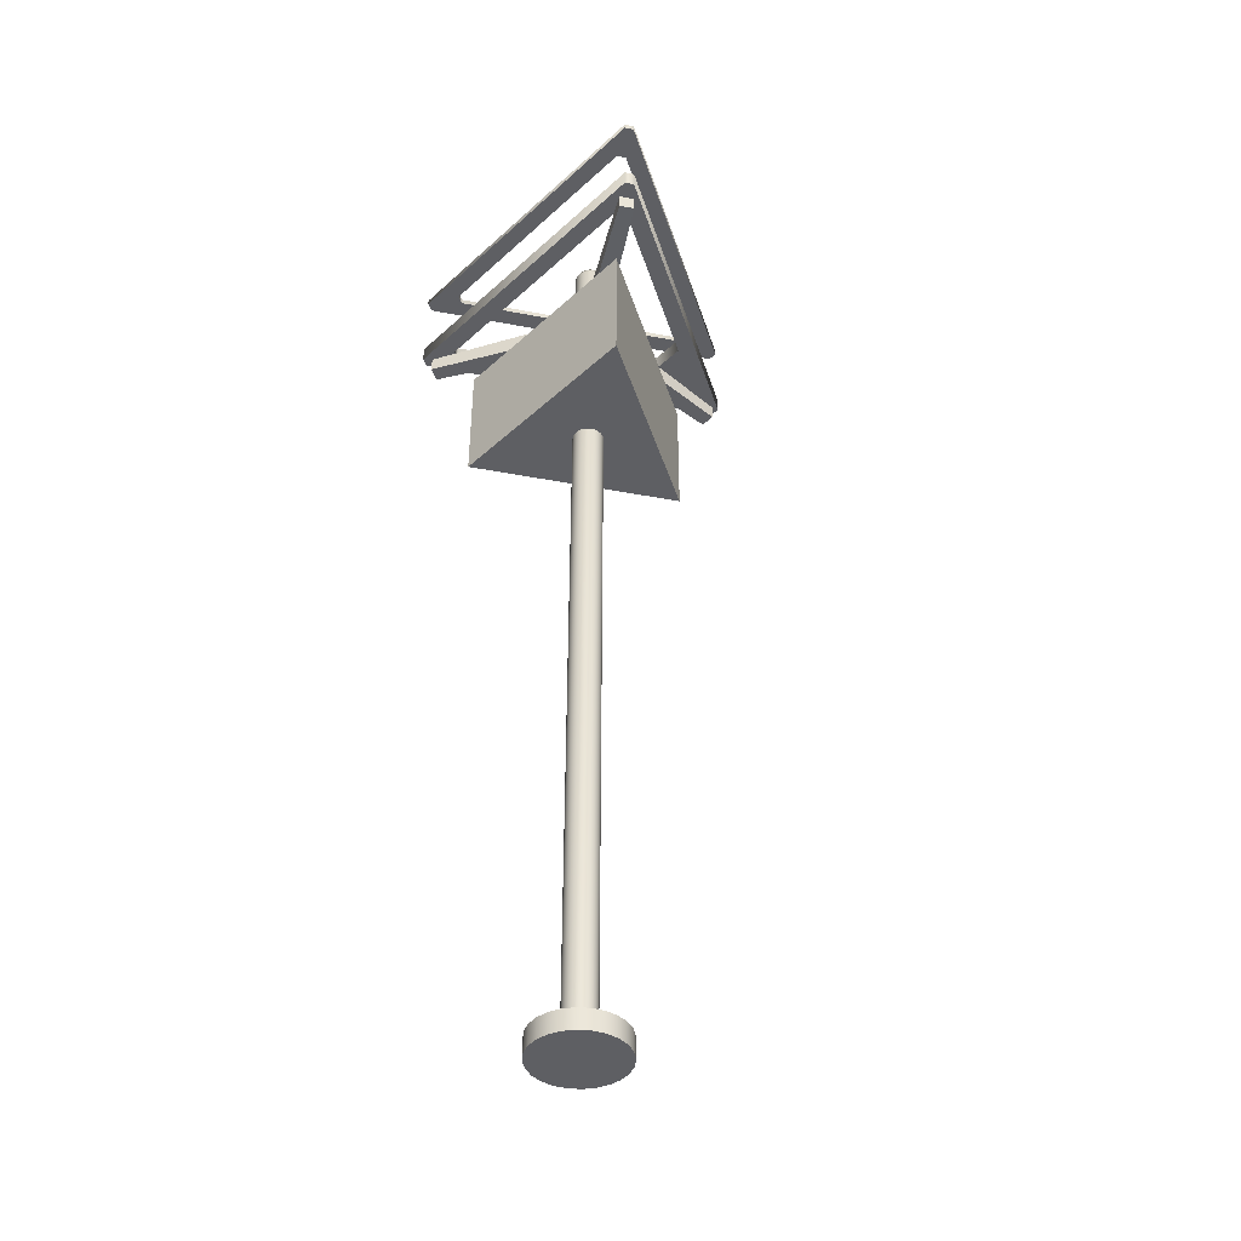
<metadata>
{"format":"obj","ext":"obj","renderer":"f3d","projection":"perspective","resolution":1024,"background":"white","views":[{"elev":-41.9,"azim":47.1,"up":"+Z"}]}
</metadata>
<code>
g HumanLargeCellTowerCollisionMesh
v 3.607 -2.083 25.71
v -3.607 -2.083 25.71
v 6.699e-08 4.165 25.71
v 6.699e-08 4.165 21.43
v -3.607 -2.083 21.43
v 3.607 -2.083 21.43
v 0.1319 -0.4921 -1
v 2.051e-07 -0.5095 -1
v 2.051e-07 -0.5095 29.46
v 0.1319 -0.4921 29.46
v 0.2547 -0.4412 -1
v 0.2547 -0.4412 29.46
v 0.3602 -0.3602 -1
v 0.3602 -0.3602 29.46
v 0.4412 -0.2547 -1
v 0.4412 -0.2547 29.46
v 0.4921 -0.1319 -1
v 0.4921 -0.1319 29.46
v 0.5095 -2.245e-08 -1
v 0.5095 -2.245e-08 29.46
v 0.4921 0.1319 -1
v 0.4921 0.1319 29.46
v 0.4412 0.2547 -1
v 0.4412 0.2547 29.46
v 0.3602 0.3602 -1
v 0.3602 0.3602 29.46
v 0.2547 0.4412 -1
v 0.2547 0.4412 29.46
v 0.1319 0.4921 -1
v 0.1319 0.4921 29.46
v 6.7e-09 0.5095 -1
v 6.7e-09 0.5095 29.46
v -0.1319 0.4921 -1
v -0.1319 0.4921 29.46
v -0.2547 0.4412 -1
v -0.2547 0.4412 29.46
v -0.3602 0.3602 -1
v -0.3602 0.3602 29.46
v -0.4412 0.2547 -1
v -0.4412 0.2547 29.46
v -0.4921 0.1319 -1
v -0.4921 0.1319 29.46
v -0.5095 -2.978e-07 -1
v -0.5095 -2.978e-07 29.46
v -0.4921 -0.1319 -1
v -0.4921 -0.1319 29.46
v -0.4412 -0.2547 -1
v -0.4412 -0.2547 29.46
v -0.3602 -0.3602 -1
v -0.3602 -0.3602 29.46
v -0.2547 -0.4412 -1
v -0.2547 -0.4412 29.46
v -0.1319 -0.4921 -1
v -0.1319 -0.4921 29.46
v 2.051e-07 -0.5095 -1
v 2.051e-07 -0.5095 29.46
v 0.1319 -0.4921 -1
v 5.634e-07 -1.471 -1
v 2.051e-07 -0.5095 -1
v 0.3807 -1.421 -1
v 0.2547 -0.4412 -1
v 0.7354 -1.274 -1
v 0.3602 -0.3602 -1
v 1.04 -1.04 -1
v 0.4412 -0.2547 -1
v 1.274 -0.7354 -1
v 0.4921 -0.1319 -1
v 1.421 -0.3807 -1
v 0.5095 -2.245e-08 -1
v 1.471 1.707e-07 -1
v 0.4921 0.1319 -1
v 1.421 0.3807 -1
v 0.4412 0.2547 -1
v 1.274 0.7354 -1
v 0.3602 0.3602 -1
v 1.04 1.04 -1
v 0.2547 0.4412 -1
v 0.7354 1.274 -1
v 0.1319 0.4921 -1
v 0.3807 1.421 -1
v 6.7e-09 0.5095 -1
v -9.354e-09 1.471 -1
v -0.1319 0.4921 -1
v -0.3807 1.421 -1
v -0.2547 0.4412 -1
v -0.7354 1.274 -1
v -0.3602 0.3602 -1
v -1.04 1.04 -1
v -0.4412 0.2547 -1
v -1.274 0.7354 -1
v -0.4921 0.1319 -1
v -1.421 0.3807 -1
v -0.5095 -2.978e-07 -1
v -1.471 -6.242e-07 -1
v -0.4921 -0.1319 -1
v -1.421 -0.3807 -1
v -0.4412 -0.2547 -1
v -1.274 -0.7354 -1
v -0.3602 -0.3602 -1
v -1.04 -1.04 -1
v -0.2547 -0.4412 -1
v -0.7354 -1.274 -1
v -0.1319 -0.4921 -1
v -0.3807 -1.421 -1
v 2.051e-07 -0.5095 -1
v 5.634e-07 -1.471 -1
v 1.421 -0.3807 -1.657
v 1.471 1.707e-07 -1.657
v 1.421 0.3807 -1.657
v 1.274 -0.7354 -1.657
v 1.274 0.7354 -1.657
v 1.04 -1.04 -1.657
v 1.04 1.04 -1.657
v 0.7354 -1.274 -1.657
v 0.7354 1.274 -1.657
v 0.3807 -1.421 -1.657
v 0.3807 1.421 -1.657
v 5.401e-07 -1.471 -1.657
v -3.266e-08 1.471 -1.657
v -0.3807 -1.421 -1.657
v -0.3807 1.421 -1.657
v -0.7354 -1.274 -1.657
v -0.7354 1.274 -1.657
v -1.04 -1.04 -1.657
v -1.04 1.04 -1.657
v -1.274 -0.7354 -1.657
v -1.274 0.7354 -1.657
v -1.421 -0.3807 -1.657
v -1.421 0.3807 -1.657
v -1.471 -6.242e-07 -1.657
v -0.3807 -1.421 -1
v 5.634e-07 -1.471 -1
v 5.401e-07 -1.471 -1.657
v -0.3807 -1.421 -1.657
v -0.7354 -1.274 -1
v -0.7354 -1.274 -1.657
v -1.04 -1.04 -1
v -1.04 -1.04 -1.657
v -1.274 -0.7354 -1
v -1.274 -0.7354 -1.657
v -1.421 -0.3807 -1
v -1.421 -0.3807 -1.657
v -1.471 -6.242e-07 -1
v -1.471 -6.242e-07 -1.657
v -1.421 0.3807 -1
v -1.421 0.3807 -1.657
v -1.274 0.7354 -1
v -1.274 0.7354 -1.657
v -1.04 1.04 -1
v -1.04 1.04 -1.657
v -0.7354 1.274 -1
v -0.7354 1.274 -1.657
v -0.3807 1.421 -1
v -0.3807 1.421 -1.657
v -9.354e-09 1.471 -1
v -3.266e-08 1.471 -1.657
v 0.3807 1.421 -1
v 0.3807 1.421 -1.657
v 0.7354 1.274 -1
v 0.7354 1.274 -1.657
v 1.04 1.04 -1
v 1.04 1.04 -1.657
v 1.274 0.7354 -1
v 1.274 0.7354 -1.657
v 1.421 0.3807 -1
v 1.421 0.3807 -1.657
v 1.471 1.707e-07 -1
v 1.471 1.707e-07 -1.657
v 1.421 -0.3807 -1
v 1.421 -0.3807 -1.657
v 1.274 -0.7354 -1
v 1.274 -0.7354 -1.657
v 1.04 -1.04 -1
v 1.04 -1.04 -1.657
v 0.7354 -1.274 -1
v 0.7354 -1.274 -1.657
v 0.3807 -1.421 -1
v 0.3807 -1.421 -1.657
v 5.634e-07 -1.471 -1
v 5.401e-07 -1.471 -1.657
v 0.1319 -0.4921 29.46
v 2.051e-07 -0.5095 29.46
v 1.548e-08 -0.4073 29.66
v 0.1054 -0.3934 29.66
v 0.2547 -0.4412 29.46
v 0.2036 -0.3527 29.66
v 0.3602 -0.3602 29.46
v 0.288 -0.288 29.66
v 0.4412 -0.2547 29.46
v 0.3527 -0.2036 29.66
v 0.4921 -0.1319 29.46
v 0.3934 -0.1054 29.66
v 0.5095 -2.245e-08 29.46
v 0.4073 -3.732e-08 29.66
v 0.4921 0.1319 29.46
v 0.3934 0.1054 29.66
v 0.4412 0.2547 29.46
v 0.3527 0.2036 29.66
v 0.3602 0.3602 29.46
v 0.288 0.288 29.66
v 0.2547 0.4412 29.46
v 0.2036 0.3527 29.66
v 0.1319 0.4921 29.46
v 0.1054 0.3934 29.66
v 6.7e-09 0.5095 29.46
v -1.431e-07 0.4073 29.66
v -0.1319 0.4921 29.46
v -0.1054 0.3934 29.66
v -0.2547 0.4412 29.46
v -0.2036 0.3527 29.66
v -0.3602 0.3602 29.46
v -0.288 0.288 29.66
v -0.4412 0.2547 29.46
v -0.3527 0.2036 29.66
v -0.4921 0.1319 29.46
v -0.3934 0.1054 29.66
v -0.5095 -2.978e-07 29.46
v -0.4073 -2.574e-07 29.66
v -0.4921 -0.1319 29.46
v -0.3934 -0.1054 29.66
v -0.4412 -0.2547 29.46
v -0.3527 -0.2036 29.66
v -0.3602 -0.3602 29.46
v -0.288 -0.288 29.66
v -0.2547 -0.4412 29.46
v -0.2036 -0.3527 29.66
v -0.1319 -0.4921 29.46
v -0.1054 -0.3934 29.66
v 2.051e-07 -0.5095 29.46
v 1.548e-08 -0.4073 29.66
v 0.3934 0.1054 29.66
v 0.4073 -3.732e-08 29.66
v 0.3934 -0.1054 29.66
v 0.3527 0.2036 29.66
v 0.3527 -0.2036 29.66
v 0.288 -0.288 29.66
v 0.288 0.288 29.66
v 0.2036 -0.3527 29.66
v 0.2036 0.3527 29.66
v 0.1054 -0.3934 29.66
v 0.1054 0.3934 29.66
v 1.548e-08 -0.4073 29.66
v -1.431e-07 0.4073 29.66
v -0.1054 -0.3934 29.66
v -0.1054 0.3934 29.66
v -0.2036 -0.3527 29.66
v -0.2036 0.3527 29.66
v -0.288 -0.288 29.66
v -0.288 0.288 29.66
v -0.3527 -0.2036 29.66
v -0.3527 0.2036 29.66
v -0.3934 -0.1054 29.66
v -0.3934 0.1054 29.66
v -0.4073 -2.574e-07 29.66
v 1.195 3.097 27.24
v 1.195 3.097 27.78
v 2.237 1.292 27.78
v 2.237 1.292 27.24
v 4.321 -2.319 27.78
v 4.321 -2.319 27.24
v 4.169 -2.583 27.24
v 4.169 -2.583 27.78
v -4.169 -2.583 27.78
v -4.169 -2.583 27.24
v -4.321 -2.319 27.24
v -4.321 -2.319 27.78
v -2.237 1.292 27.78
v -2.237 1.292 27.24
v -1.195 3.097 27.78
v -1.195 3.097 27.24
v -1.195 3.097 27.78
v -0.1526 4.902 27.78
v 0.1526 4.902 27.78
v 1.195 3.097 27.78
v 0.1526 4.902 27.24
v -0.1526 4.902 27.24
v -1.195 3.097 27.24
v 1.195 3.097 27.24
v 1.195 3.097 27.24
v -1.195 3.097 27.24
v -1.195 3.097 27.78
v 1.195 3.097 27.78
v 0.9917 -0.2861 26.5
v 1.042 -0.1993 26.4
v 0.6935 -0.8026 26.4
v 0.7436 -0.7158 26.5
v 0.6935 -0.8026 27.09
v 0.7436 -0.7158 26.99
v 0.6935 -0.8026 27.09
v 1.042 -0.1993 27.09
v 0.9917 -0.2861 26.99
v 1.042 -0.1993 26.4
v 0.9917 -0.2861 26.5
v 4.794 -3.054 26.99
v 4.794 -3.054 26.5
v 0.6935 -0.8026 26.4
v 0.6935 -0.8026 27.09
v 5.042 -2.624 26.5
v 4.794 -3.054 26.5
v 4.794 -3.054 26.99
v 5.042 -2.624 26.99
v 0.6935 -0.8026 26.4
v 0.03574 -0.4229 26.4
v 0.03574 -0.4229 27.09
v 0.6935 -0.8026 27.09
v 1.042 -0.1993 26.4
v 0.3841 0.1805 26.4
v 0.03574 -0.4229 26.4
v 0.6935 -0.8026 26.4
v 0.6935 -0.8026 27.09
v 0.03574 -0.4229 27.09
v 0.3841 0.1805 27.09
v 1.042 -0.1993 27.09
v 0.3841 0.1805 26.4
v 1.042 -0.1993 26.4
v 1.042 -0.1993 27.09
v 0.3841 0.1805 27.09
v 5.042 -2.624 26.5
v 5.042 -2.624 26.99
v 1.042 -0.1993 27.09
v 1.042 -0.1993 26.4
v 4.794 -3.054 26.5
v 5.042 -2.624 26.5
v 1.042 -0.1993 26.4
v 0.6935 -0.8026 26.4
v 5.042 -2.624 26.99
v 4.794 -3.054 26.99
v 0.6935 -0.8026 27.09
v 1.042 -0.1993 27.09
v 0.3483 1.002 26.4
v 0.3483 0.2424 26.4
v 0.3483 0.2424 27.09
v 0.3483 1.002 27.09
v -0.2481 1.002 26.99
v -0.3483 1.002 26.4
v -0.2481 1.002 26.5
v -0.3483 1.002 27.09
v 0.2481 1.002 26.99
v 0.3483 1.002 27.09
v 0.2481 1.002 26.5
v 0.3483 1.002 27.09
v 0.3483 1.002 26.4
v -0.2481 1.002 26.5
v -0.3483 1.002 26.4
v -4.794 -3.054 26.5
v -4.794 -3.054 26.99
v -0.6935 -0.8026 27.09
v -0.6935 -0.8026 26.4
v -0.3483 0.2424 26.4
v -0.3483 1.002 26.4
v -0.3483 1.002 27.09
v -0.3483 0.2424 27.09
v -0.3483 1.002 26.4
v -0.3483 0.2424 26.4
v 0.3483 0.2424 26.4
v 0.3483 1.002 26.4
v 0.3483 1.002 27.09
v 0.3483 0.2424 27.09
v -0.3483 0.2424 27.09
v -0.3483 1.002 27.09
v 0.2481 5.679 26.5
v -0.2481 5.679 26.5
v -0.3483 1.002 26.4
v 0.3483 1.002 26.4
v -0.2481 5.679 26.5
v -0.2481 5.679 26.99
v -0.3483 1.002 27.09
v -0.3483 1.002 26.4
v -4.794 -3.054 26.99
v -5.042 -2.624 26.99
v -1.042 -0.1993 27.09
v -0.6935 -0.8026 27.09
v -0.2481 5.679 26.99
v 0.2481 5.679 26.99
v 0.3483 1.002 27.09
v -0.3483 1.002 27.09
v -0.2481 5.679 26.5
v 0.2481 5.679 26.5
v 0.2481 5.679 26.99
v -0.2481 5.679 26.99
v 0.2481 5.679 26.99
v 0.2481 5.679 26.5
v 0.3483 1.002 26.4
v 0.3483 1.002 27.09
v -4.794 -3.054 26.5
v -5.042 -2.624 26.5
v -5.042 -2.624 26.99
v -4.794 -3.054 26.99
v -0.9917 -0.2861 26.99
v -1.042 -0.1993 27.09
v -0.6935 -0.8026 27.09
v -0.7436 -0.7158 26.99
v -0.6935 -0.8026 26.4
v -0.7436 -0.7158 26.5
v -0.9917 -0.2861 26.5
v -1.042 -0.1993 27.09
v -1.042 -0.1993 26.4
v -0.7436 -0.7158 26.5
v -0.6935 -0.8026 26.4
v -0.6935 -0.8026 26.4
v -0.03574 -0.4229 26.4
v -0.3841 0.1805 26.4
v -1.042 -0.1993 26.4
v -5.042 -2.624 26.5
v -4.794 -3.054 26.5
v -0.6935 -0.8026 26.4
v -1.042 -0.1993 26.4
v -1.042 -0.1993 27.09
v -0.3841 0.1805 27.09
v -0.03574 -0.4229 27.09
v -0.6935 -0.8026 27.09
v -0.03574 -0.4229 26.4
v -0.6935 -0.8026 26.4
v -0.6935 -0.8026 27.09
v -0.03574 -0.4229 27.09
v -1.042 -0.1993 26.4
v -0.3841 0.1805 26.4
v -0.3841 0.1805 27.09
v -1.042 -0.1993 27.09
v -5.042 -2.624 26.99
v -5.042 -2.624 26.5
v -1.042 -0.1993 26.4
v -1.042 -0.1993 27.09
v 6.699e-08 4.165 21.43
v 3.607 -2.083 21.43
v 3.607 -2.083 25.71
v 6.699e-08 4.165 25.71
v 3.607 -2.083 21.43
v -3.607 -2.083 21.43
v -3.607 -2.083 25.71
v 3.607 -2.083 25.71
v -3.607 -2.083 21.43
v 6.699e-08 4.165 21.43
v 6.699e-08 4.165 25.71
v -3.607 -2.083 25.71
v -4.321 -2.319 30.23
v -0.1526 4.902 30.42
v -0.1526 4.902 30.23
v 0.1526 4.902 30.23
v -4.321 -2.319 30.42
v 0.1526 4.902 30.42
v -4.169 -2.583 30.42
v -4.169 -2.583 30.23
v 4.321 -2.319 30.42
v 4.321 -2.319 30.23
v 4.169 -2.583 30.23
v 4.169 -2.583 30.42
v -5.332 -2.902 27.24
v -2.237 1.292 27.24
v -1.195 3.097 27.24
v -4.321 -2.319 27.24
v -0.1526 4.902 27.24
v -4.738 -2.736 27.24
v -4.169 -2.583 27.24
v -5.179 -3.167 27.24
v 4.169 -2.583 27.24
v -5.22 -3.014 27.24
v -0.1526 6.069 27.24
v 4.738 -2.736 27.24
v 4.321 -2.319 27.24
v 0.1526 6.069 27.24
v 2.237 1.292 27.24
v 1.195 3.097 27.24
v 5.179 -3.167 27.24
v 0.1526 4.902 27.24
v 5.22 -3.014 27.24
v 5.332 -2.902 27.24
v 1.146e-07 5.471 27.24
v 1.424e-07 6.028 27.24
v -1.195 3.097 27.78
v -2.237 1.292 27.78
v -5.332 -2.902 27.78
v -4.321 -2.319 27.78
v -0.1526 6.069 27.78
v -0.1526 4.902 27.78
v -4.738 -2.736 27.78
v -4.169 -2.583 27.78
v -5.22 -3.014 27.78
v -5.179 -3.167 27.78
v 4.169 -2.583 27.78
v 4.738 -2.736 27.78
v 5.179 -3.167 27.78
v 4.321 -2.319 27.78
v 0.1526 6.069 27.78
v 2.237 1.292 27.78
v 1.195 3.097 27.78
v 0.1526 4.902 27.78
v 5.22 -3.014 27.78
v 5.332 -2.902 27.78
v 1.146e-07 5.471 27.78
v 1.424e-07 6.028 27.78
v 0.1526 6.069 30.42
v 5.332 -2.902 30.42
v 5.22 -3.014 30.42
v 5.179 -3.167 30.42
v 4.738 -2.736 30.42
v -5.179 -3.167 30.42
v 4.321 -2.319 30.42
v 4.169 -2.583 30.42
v 0.1526 4.902 30.42
v -4.169 -2.583 30.42
v 1.146e-07 5.471 30.42
v -0.1526 4.902 30.42
v 1.424e-07 6.028 30.42
v -0.1526 6.069 30.42
v -4.321 -2.319 30.42
v -5.332 -2.902 30.42
v -4.738 -2.736 30.42
v -5.22 -3.014 30.42
v 5.22 -3.014 30.23
v 5.332 -2.902 30.23
v 0.1526 6.069 30.23
v 5.179 -3.167 30.23
v 4.738 -2.736 30.23
v -5.179 -3.167 30.23
v 4.321 -2.319 30.23
v 4.169 -2.583 30.23
v 0.1526 4.902 30.23
v -4.169 -2.583 30.23
v 1.424e-07 6.028 30.23
v -0.1526 6.069 30.23
v 1.146e-07 5.471 30.23
v -0.1526 4.902 30.23
v -5.332 -2.902 30.23
v -4.321 -2.319 30.23
v -4.738 -2.736 30.23
v -5.22 -3.014 30.23
v 0.1526 6.069 27.24
v 5.332 -2.902 27.24
v 5.332 -2.902 27.78
v 0.1526 6.069 27.78
v 5.179 -3.167 27.78
v -0.1526 6.069 27.24
v 5.179 -3.167 27.24
v -0.1526 6.069 27.78
v -5.179 -3.167 27.78
v -5.332 -2.902 27.24
v -5.179 -3.167 27.24
v -5.332 -2.902 27.78
v 0.1526 6.069 30.23
v 5.332 -2.902 30.23
v 5.332 -2.902 30.42
v 0.1526 6.069 30.42
v 5.179 -3.167 30.42
v -0.1526 6.069 30.23
v 5.179 -3.167 30.23
v -0.1526 6.069 30.42
v -5.179 -3.167 30.42
v -5.332 -2.902 30.23
v -5.179 -3.167 30.23
v -5.332 -2.902 30.42
g HumanLargeCellTowerCollisionMesh_0
f 3 2 1
f 6 5 4
f 9 8 7
f 10 9 7
f 10 7 11
f 12 10 11
f 12 11 13
f 14 12 13
f 14 13 15
f 16 14 15
f 16 15 17
f 18 16 17
f 18 17 19
f 20 18 19
f 20 19 21
f 22 20 21
f 22 21 23
f 24 22 23
f 24 23 25
f 26 24 25
f 26 25 27
f 28 26 27
f 28 27 29
f 30 28 29
f 30 29 31
f 32 30 31
f 32 31 33
f 34 32 33
f 34 33 35
f 36 34 35
f 36 35 37
f 38 36 37
f 38 37 39
f 40 38 39
f 40 39 41
f 42 40 41
f 42 41 43
f 44 42 43
f 44 43 45
f 46 44 45
f 46 45 47
f 48 46 47
f 48 47 49
f 50 48 49
f 50 49 51
f 52 50 51
f 52 51 53
f 54 52 53
f 54 53 55
f 56 54 55
f 59 58 57
f 58 60 57
f 57 60 61
f 60 62 61
f 61 62 63
f 62 64 63
f 63 64 65
f 64 66 65
f 65 66 67
f 66 68 67
f 67 68 69
f 68 70 69
f 69 70 71
f 70 72 71
f 71 72 73
f 72 74 73
f 73 74 75
f 74 76 75
f 75 76 77
f 76 78 77
f 77 78 79
f 78 80 79
f 79 80 81
f 80 82 81
f 81 82 83
f 82 84 83
f 83 84 85
f 84 86 85
f 85 86 87
f 86 88 87
f 87 88 89
f 88 90 89
f 89 90 91
f 90 92 91
f 91 92 93
f 92 94 93
f 93 94 95
f 94 96 95
f 95 96 97
f 96 98 97
f 97 98 99
f 98 100 99
f 99 100 101
f 100 102 101
f 101 102 103
f 102 104 103
f 103 104 105
f 104 106 105
f 109 108 107
f 107 110 109
f 110 111 109
f 110 112 111
f 112 113 111
f 112 114 113
f 114 115 113
f 114 116 115
f 116 117 115
f 116 118 117
f 118 119 117
f 118 120 119
f 120 121 119
f 120 122 121
f 122 123 121
f 122 124 123
f 124 125 123
f 124 126 125
f 126 127 125
f 126 128 127
f 128 129 127
f 128 130 129
f 133 132 131
f 134 133 131
f 134 131 135
f 136 134 135
f 135 137 136
f 137 138 136
f 138 137 139
f 140 138 139
f 140 139 141
f 142 140 141
f 142 141 143
f 144 142 143
f 143 145 144
f 145 146 144
f 146 145 147
f 148 146 147
f 147 149 148
f 149 150 148
f 150 149 151
f 152 150 151
f 152 151 153
f 154 152 153
f 153 155 154
f 155 156 154
f 156 155 157
f 158 156 157
f 158 157 159
f 160 158 159
f 159 161 160
f 161 162 160
f 161 163 162
f 163 164 162
f 163 165 164
f 165 166 164
f 166 165 167
f 168 166 167
f 168 167 169
f 170 168 169
f 169 171 170
f 171 172 170
f 171 173 172
f 173 174 172
f 173 175 174
f 175 176 174
f 176 175 177
f 178 176 177
f 178 177 179
f 180 178 179
f 183 182 181
f 184 183 181
f 184 181 185
f 186 184 185
f 186 185 187
f 188 186 187
f 188 187 189
f 190 188 189
f 190 189 191
f 192 190 191
f 192 191 193
f 194 192 193
f 194 193 195
f 196 194 195
f 196 195 197
f 198 196 197
f 198 197 199
f 200 198 199
f 200 199 201
f 202 200 201
f 202 201 203
f 204 202 203
f 204 203 205
f 206 204 205
f 206 205 207
f 208 206 207
f 208 207 209
f 210 208 209
f 210 209 211
f 212 210 211
f 212 211 213
f 214 212 213
f 214 213 215
f 216 214 215
f 216 215 217
f 218 216 217
f 218 217 219
f 220 218 219
f 220 219 221
f 222 220 221
f 222 221 223
f 224 222 223
f 224 223 225
f 226 224 225
f 226 225 227
f 228 226 227
f 228 227 229
f 230 228 229
f 233 232 231
f 231 234 233
f 234 235 233
f 234 236 235
f 234 237 236
f 237 238 236
f 237 239 238
f 239 240 238
f 239 241 240
f 241 242 240
f 241 243 242
f 243 244 242
f 243 245 244
f 245 246 244
f 245 247 246
f 247 248 246
f 247 249 248
f 249 250 248
f 249 251 250
f 251 252 250
f 251 253 252
f 253 254 252
f 257 256 255
f 258 257 255
f 259 257 258
f 260 259 258
f 260 261 259
f 261 262 259
f 263 262 261
f 264 263 261
f 264 265 263
f 265 266 263
f 267 266 265
f 268 267 265
f 269 267 268
f 270 269 268
f 273 272 271
f 274 273 271
f 277 276 275
f 278 277 275
f 281 280 279
f 282 281 279
f 285 284 283
f 286 285 283
f 287 285 286
f 288 287 286
f 290 289 288
f 291 290 288
f 292 290 291
f 293 292 291
f 296 295 294
f 297 296 294
f 300 299 298
f 301 300 298
f 304 303 302
f 305 304 302
f 308 307 306
f 309 308 306
f 312 311 310
f 313 312 310
f 316 315 314
f 317 316 314
f 320 319 318
f 321 320 318
f 324 323 322
f 325 324 322
f 328 327 326
f 329 328 326
f 332 331 330
f 333 332 330
f 336 335 334
f 335 337 334
f 334 337 338
f 337 339 338
f 338 341 340
f 341 342 340
f 340 342 343
f 342 344 343
f 347 346 345
f 348 347 345
f 351 350 349
f 352 351 349
f 355 354 353
f 356 355 353
f 359 358 357
f 360 359 357
f 363 362 361
f 364 363 361
f 367 366 365
f 368 367 365
f 371 370 369
f 372 371 369
f 375 374 373
f 376 375 373
f 379 378 377
f 380 379 377
f 383 382 381
f 384 383 381
f 387 386 385
f 388 387 385
f 391 390 389
f 392 391 389
f 393 391 392
f 394 393 392
f 389 396 395
f 396 397 395
f 395 397 398
f 397 399 398
f 402 401 400
f 403 402 400
f 406 405 404
f 407 406 404
f 410 409 408
f 411 410 408
f 414 413 412
f 415 414 412
f 418 417 416
f 419 418 416
f 422 421 420
f 423 422 420
f 426 425 424
f 427 426 424
f 430 429 428
f 431 430 428
f 434 433 432
f 435 434 432
f 438 437 436
f 437 438 439
f 437 440 436
f 441 437 439
f 436 440 442
f 443 436 442
f 444 441 439
f 445 444 439
f 443 442 446
f 445 446 444
f 442 447 446
f 446 447 444
f 450 449 448
f 449 451 448
f 452 450 448
f 451 453 448
f 454 453 451
f 455 453 454
f 455 454 456
f 453 457 448
f 455 457 453
f 448 457 455
f 452 448 458
f 455 456 459
f 460 459 456
f 459 460 461
f 460 462 461
f 462 463 461
f 464 455 459
f 463 465 461
f 459 466 464
f 466 459 461
f 464 466 467
f 461 467 466
f 468 452 458
f 452 468 465
f 465 469 461
f 461 469 458
f 458 469 468
f 465 468 469
f 472 471 470
f 472 473 471
f 474 472 470
f 474 470 475
f 472 476 473
f 473 476 477
f 472 478 476
f 479 478 472
f 476 478 479
f 477 476 479
f 480 477 479
f 481 480 479
f 481 479 482
f 480 481 483
f 484 483 481
f 484 485 483
f 484 486 485
f 484 487 486
f 482 488 481
f 484 481 488
f 489 488 482
f 488 489 484
f 484 490 487
f 487 490 475
f 474 475 490
f 484 491 490
f 490 491 474
f 474 491 484
f 494 493 492
f 493 494 495
f 495 494 496
f 492 496 494
f 496 497 495
f 492 498 496
f 499 496 498
f 496 499 497
f 492 500 498
f 499 501 497
f 492 502 500
f 500 502 503
f 492 504 502
f 505 504 492
f 502 504 505
f 505 503 502
f 505 506 503
f 505 507 506
f 506 508 501
f 501 508 497
f 507 508 506
f 508 509 497
f 507 509 508
f 497 509 507
f 512 511 510
f 513 510 511
f 514 510 513
f 510 514 512
f 513 515 514
f 514 516 512
f 516 514 517
f 515 517 514
f 516 518 512
f 515 519 517
f 518 520 512
f 512 520 521
f 518 522 520
f 521 520 522
f 523 522 518
f 522 523 521
f 523 524 521
f 523 525 524
f 519 526 525
f 515 526 519
f 525 526 524
f 524 527 515
f 526 527 524
f 515 527 526
f 530 529 528
f 531 530 528
f 529 530 532
f 531 528 533
f 534 529 532
f 535 531 533
f 532 536 534
f 535 533 537
f 536 538 534
f 539 535 537
f 538 536 539
f 537 538 539
f 542 541 540
f 543 542 540
f 541 542 544
f 543 540 545
f 546 541 544
f 547 543 545
f 544 548 546
f 547 545 549
f 548 550 546
f 551 547 549
f 550 548 551
f 549 550 551

</code>
